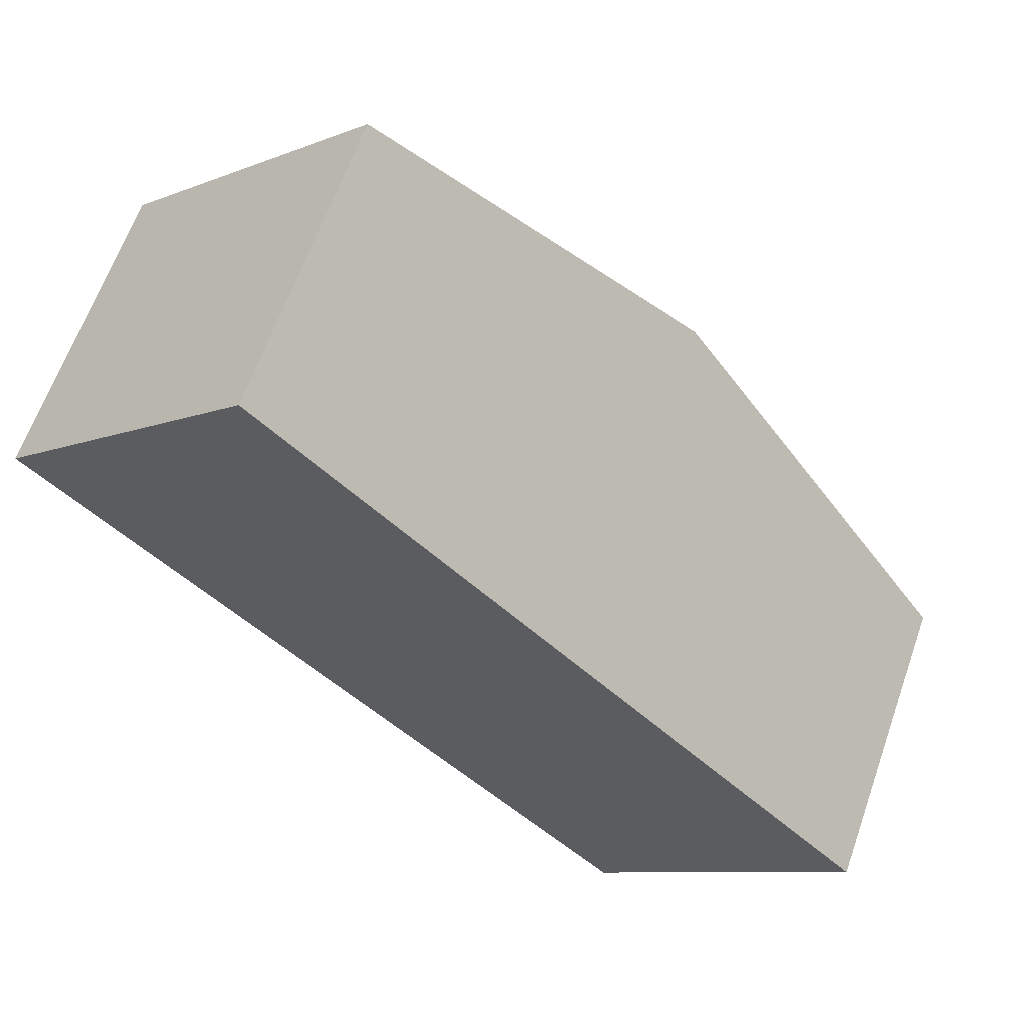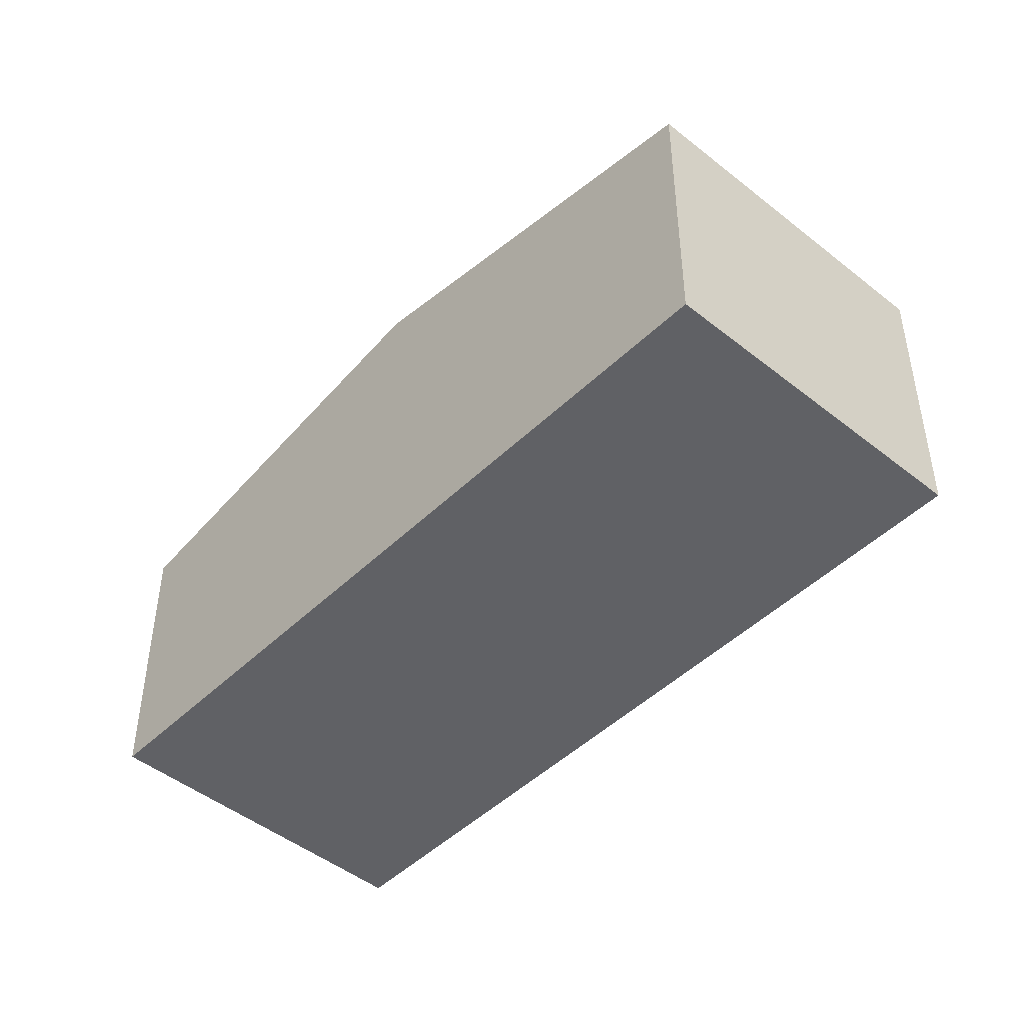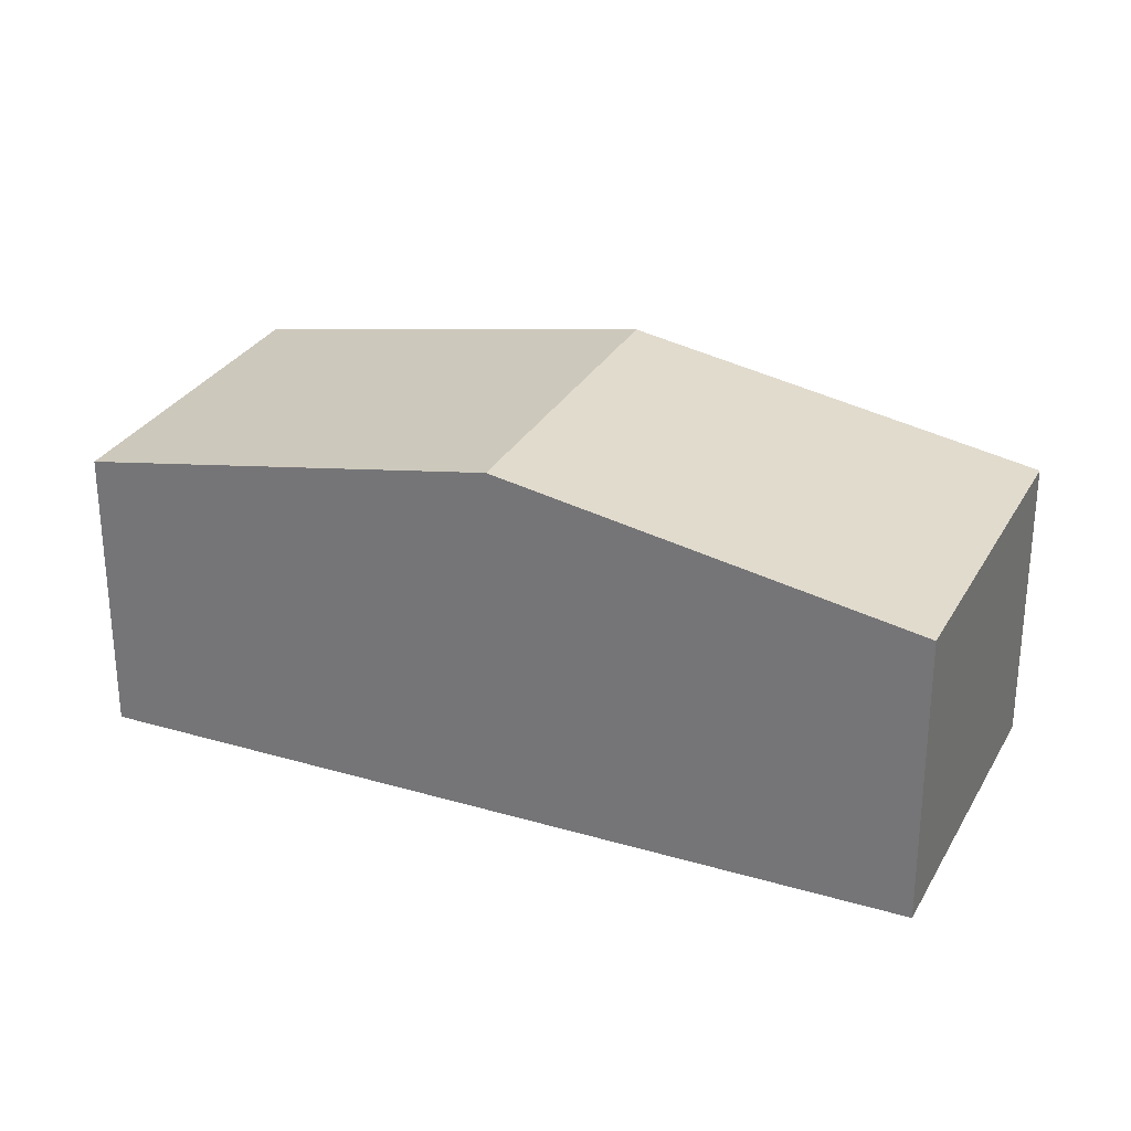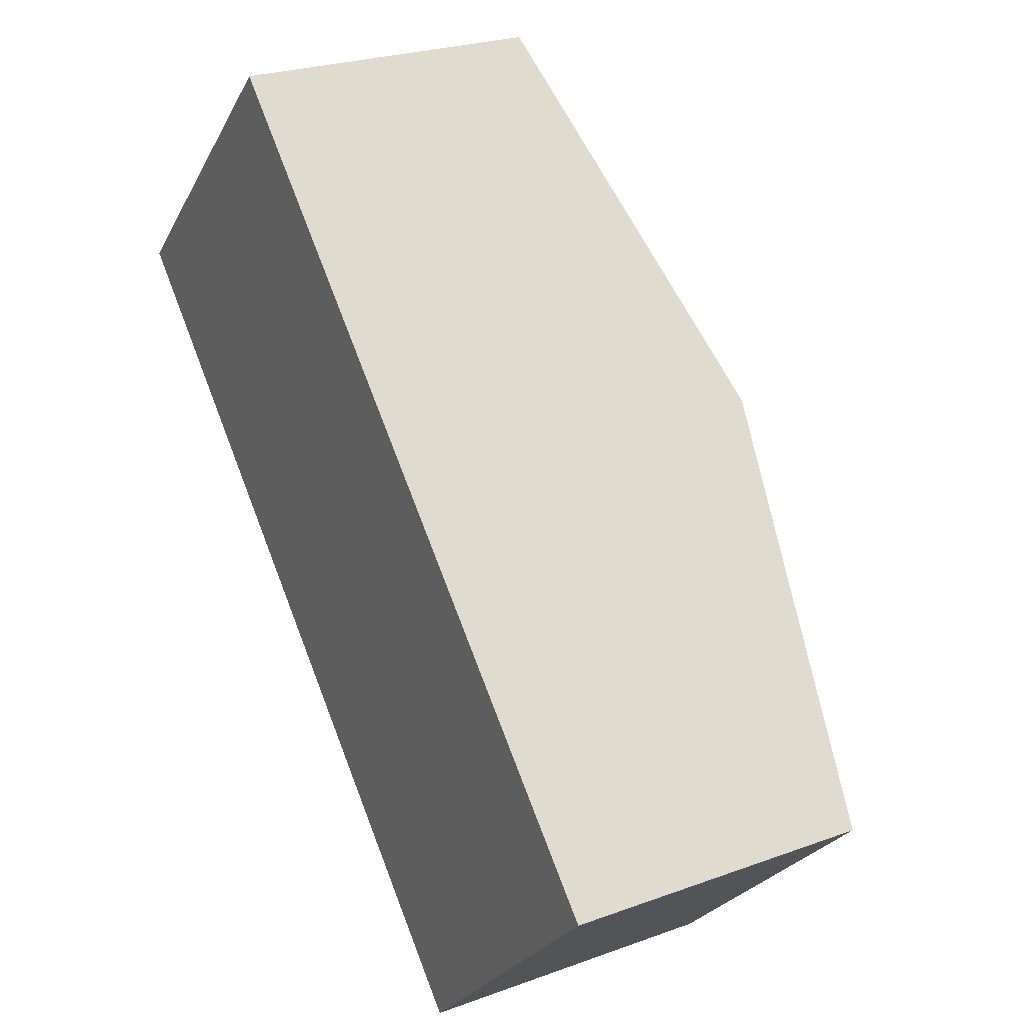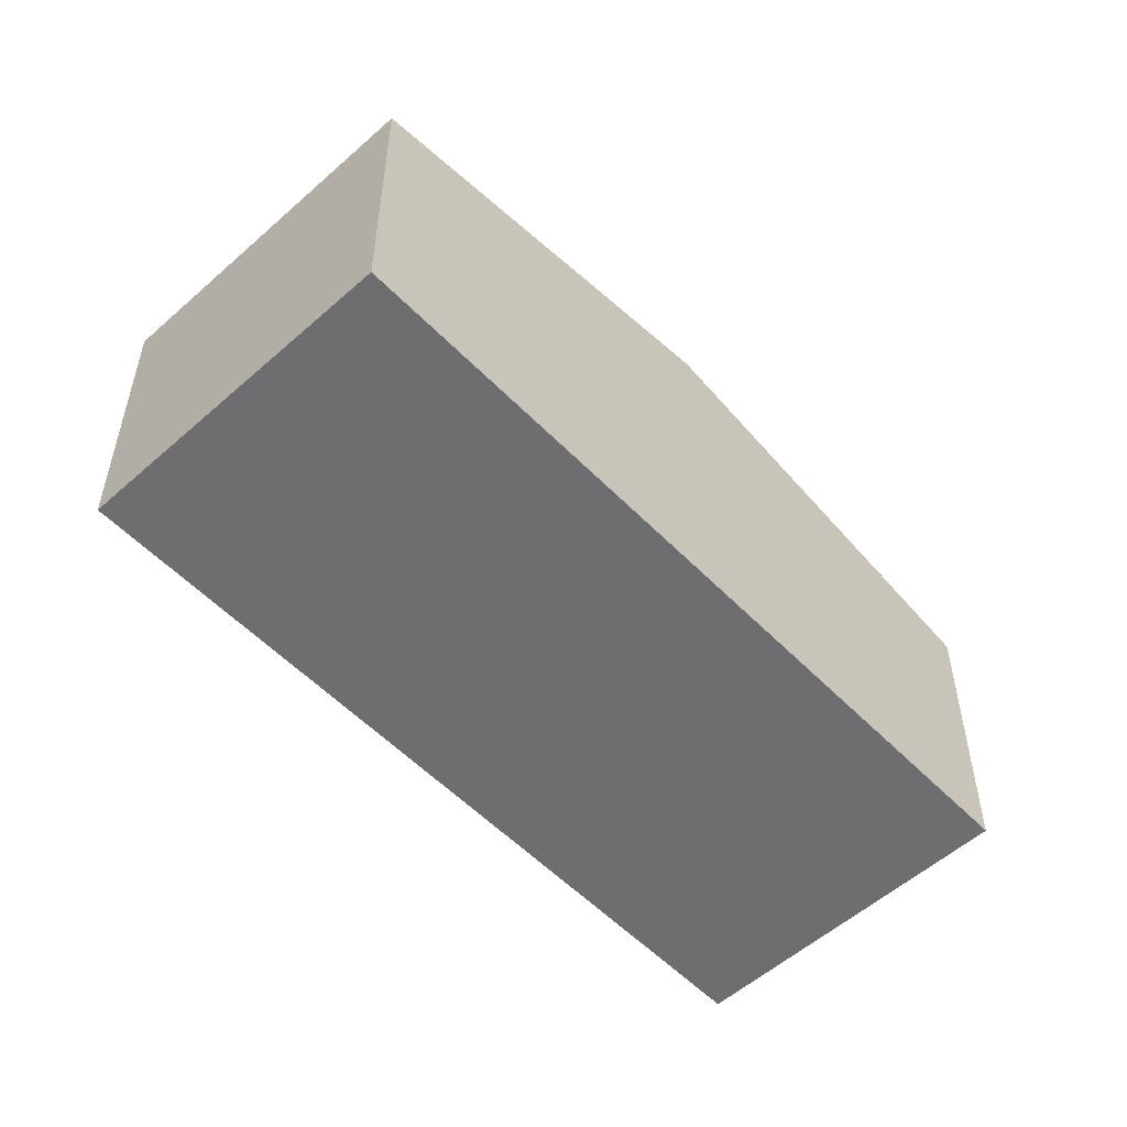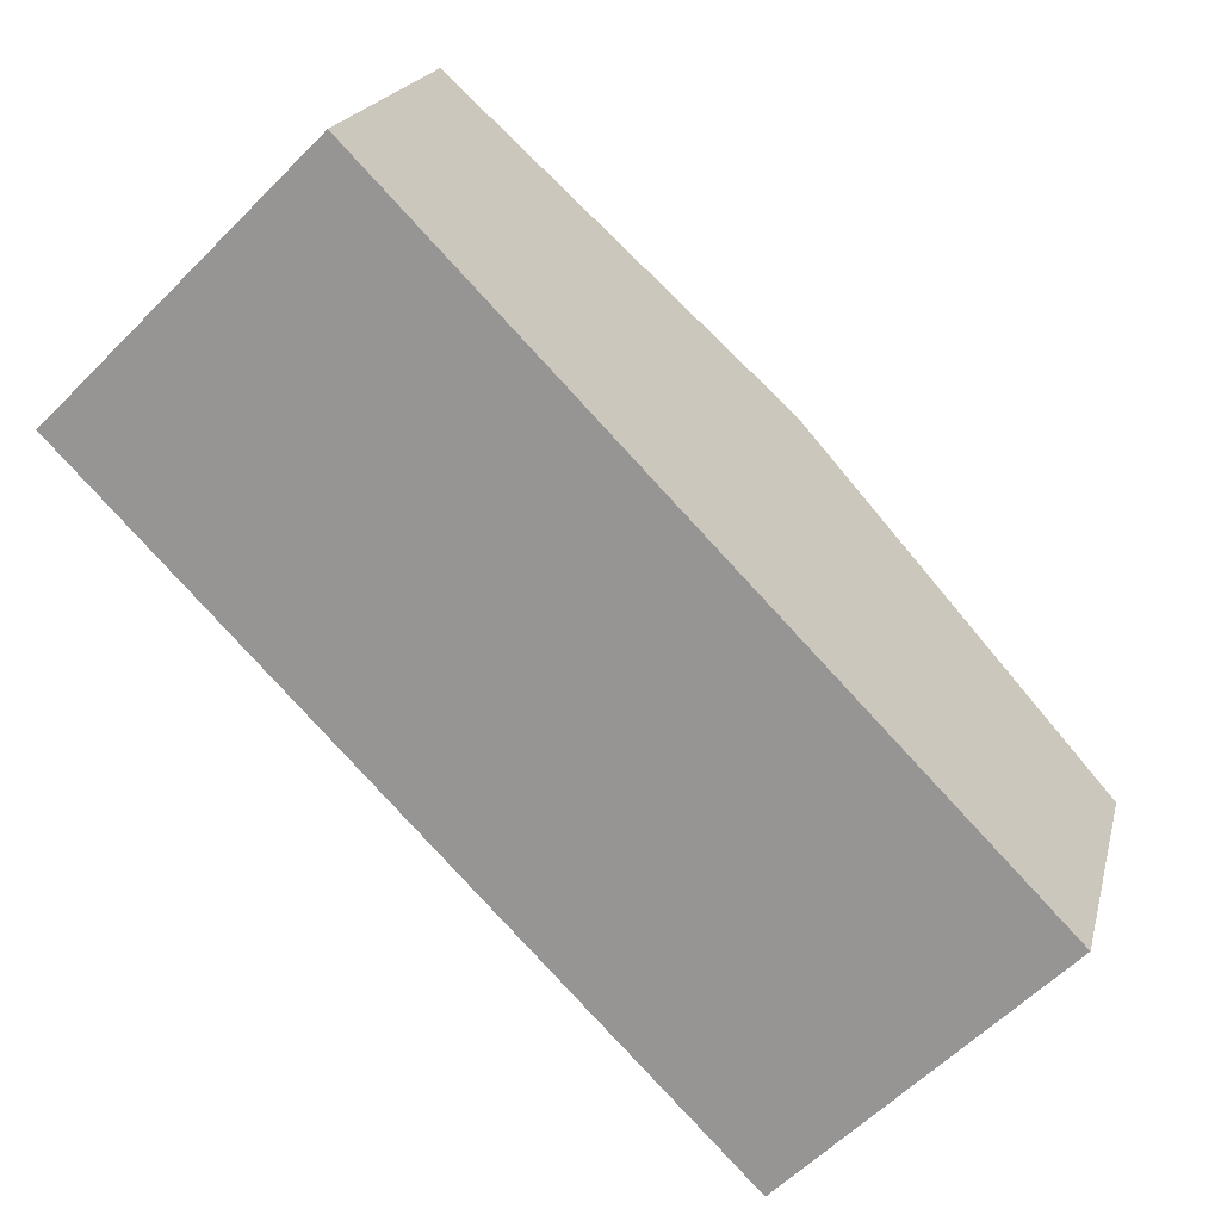
<metadata>
{"format":"obj","ext":"obj","renderer":"f3d","projection":"perspective","resolution":1024,"background":"white","views":[{"elev":63.2,"azim":19.3,"up":"+Z"},{"elev":-47.1,"azim":-86.9,"up":"+Y"},{"elev":29.3,"azim":-110.7,"up":"+Y"},{"elev":24.8,"azim":59.1,"up":"+Z"},{"elev":-54.4,"azim":-1.5,"up":"+Y"},{"elev":19.4,"azim":13.1,"up":"+Z"}]}
</metadata>
<code>
v  5.262 6.58 -5.399
v  14.92 5.258 -6.391
v  10.52 5.258 -10.79
v  9.666 6.58 -1
v  0 5.256 3.218e-16
v  4.415 5.26 4.384
v  4.415 -2.684e-16 4.384
v  0 0 0
v  9.666 6.123e-17 -1
v  14.92 3.913e-16 -6.391
v  10.52 6.608e-16 -10.79
v  5.262 3.306e-16 -5.399
g defaultobject
f 1 2 3
f 2 1 4
f 5 4 1
f 4 5 6
f 5 7 6
f 7 5 8
f 7 4 6
f 4 7 9
f 4 9 2
f 2 9 10
f 10 3 2
f 3 10 11
f 1 8 5
f 8 1 12
f 12 1 3
f 12 3 11
f 8 9 7
f 9 8 12
f 9 12 10
f 10 12 11

</code>
